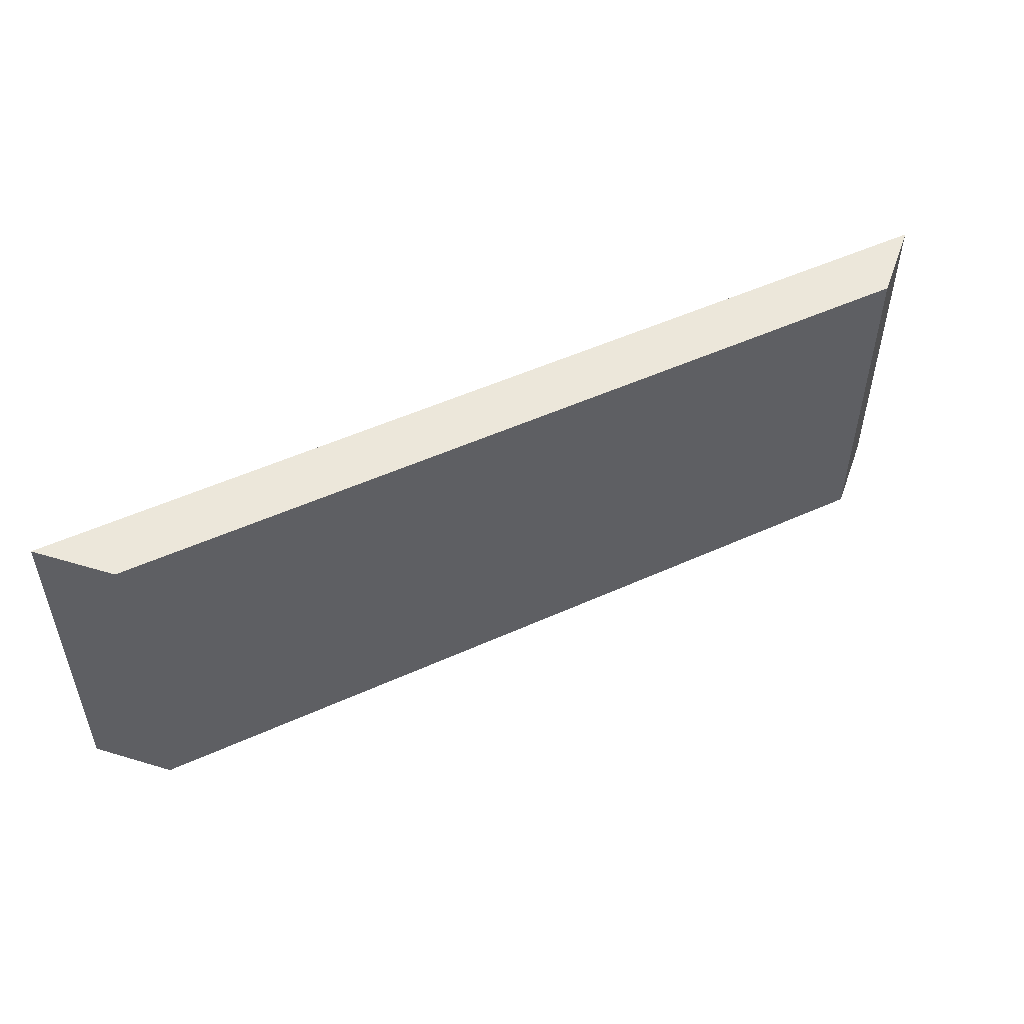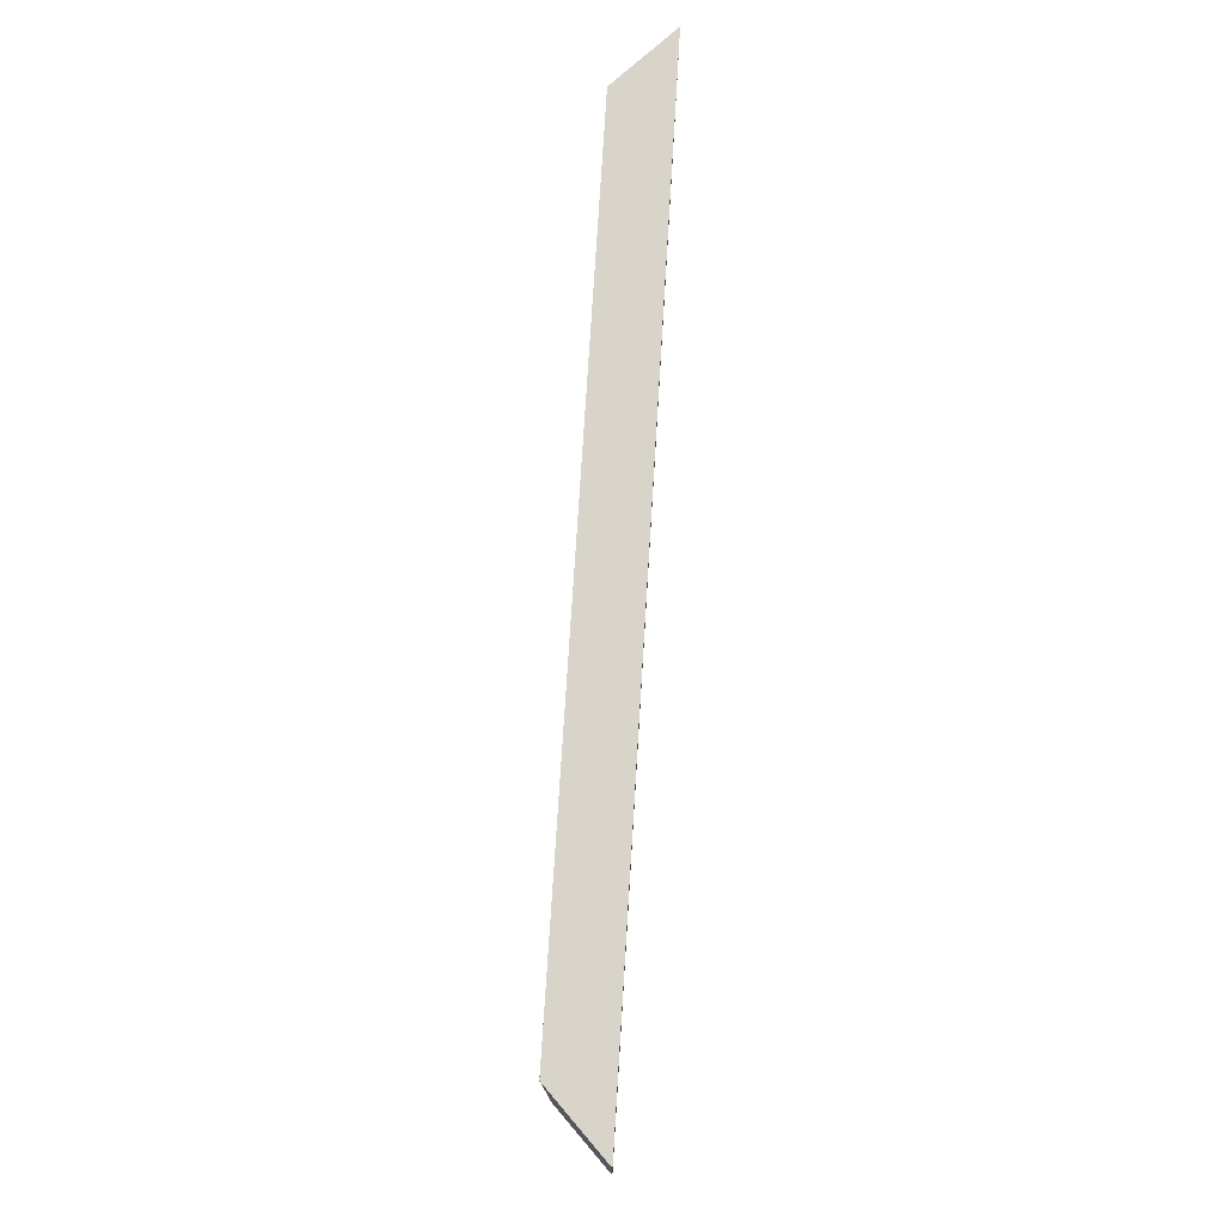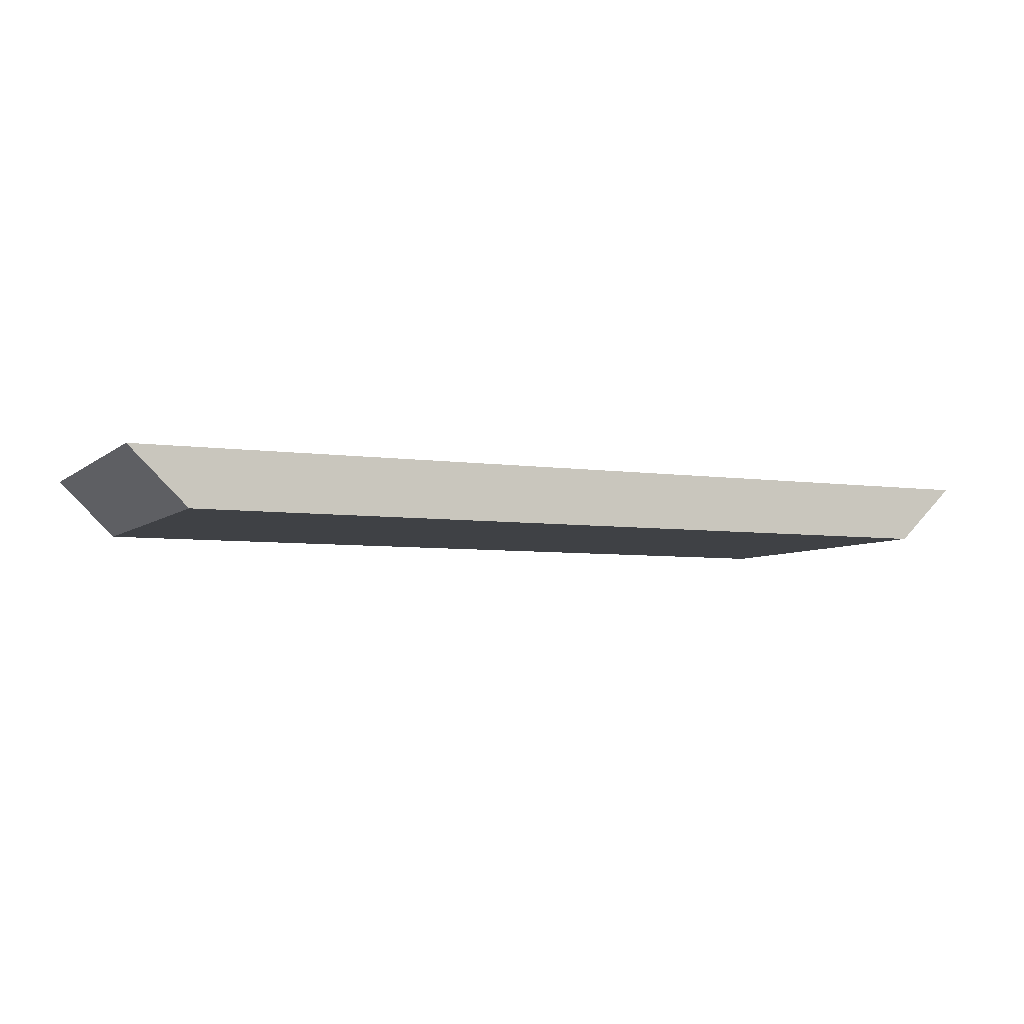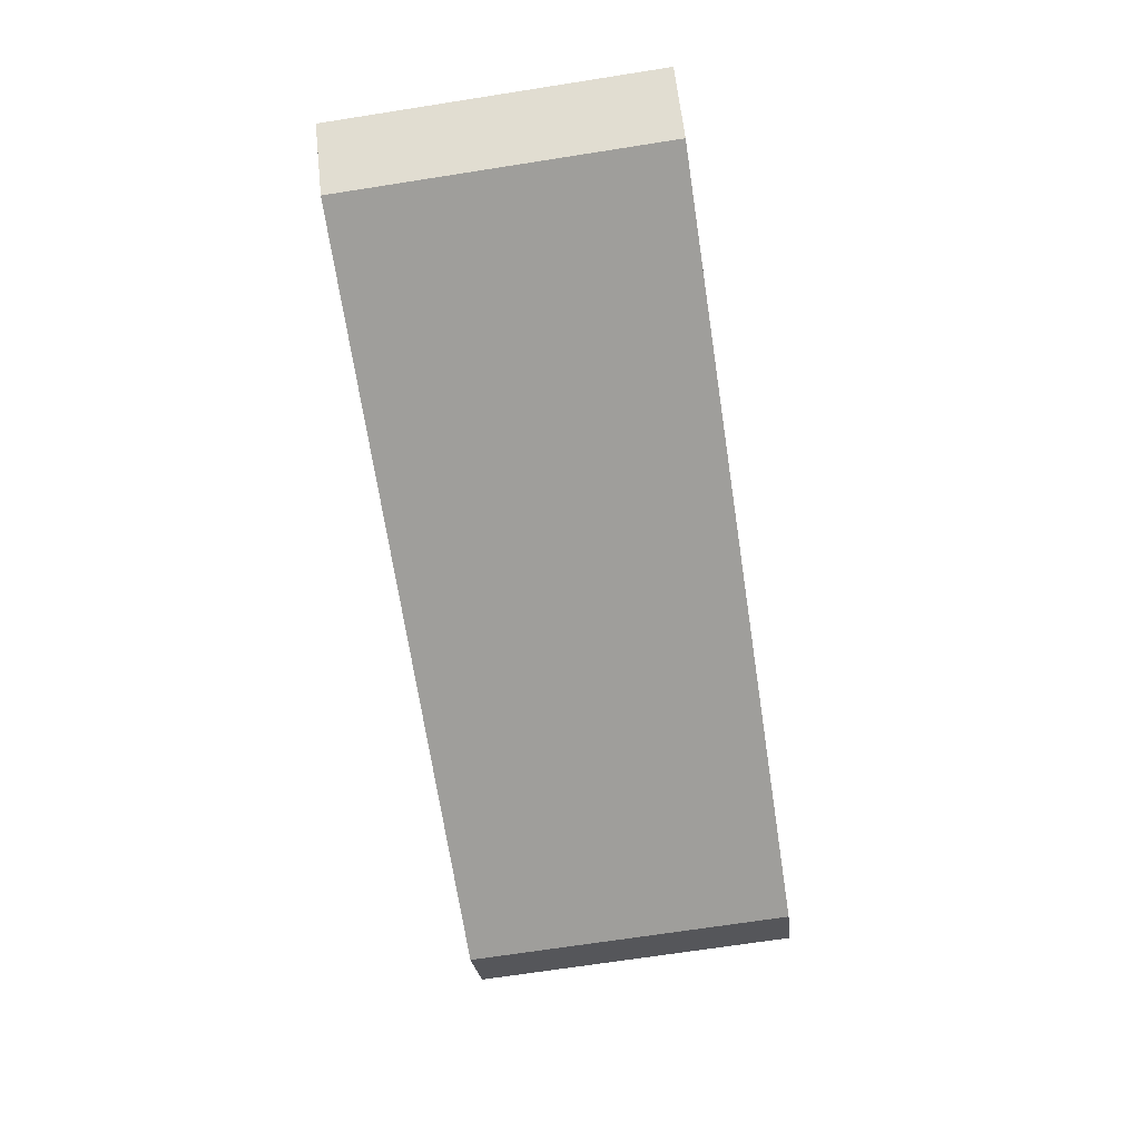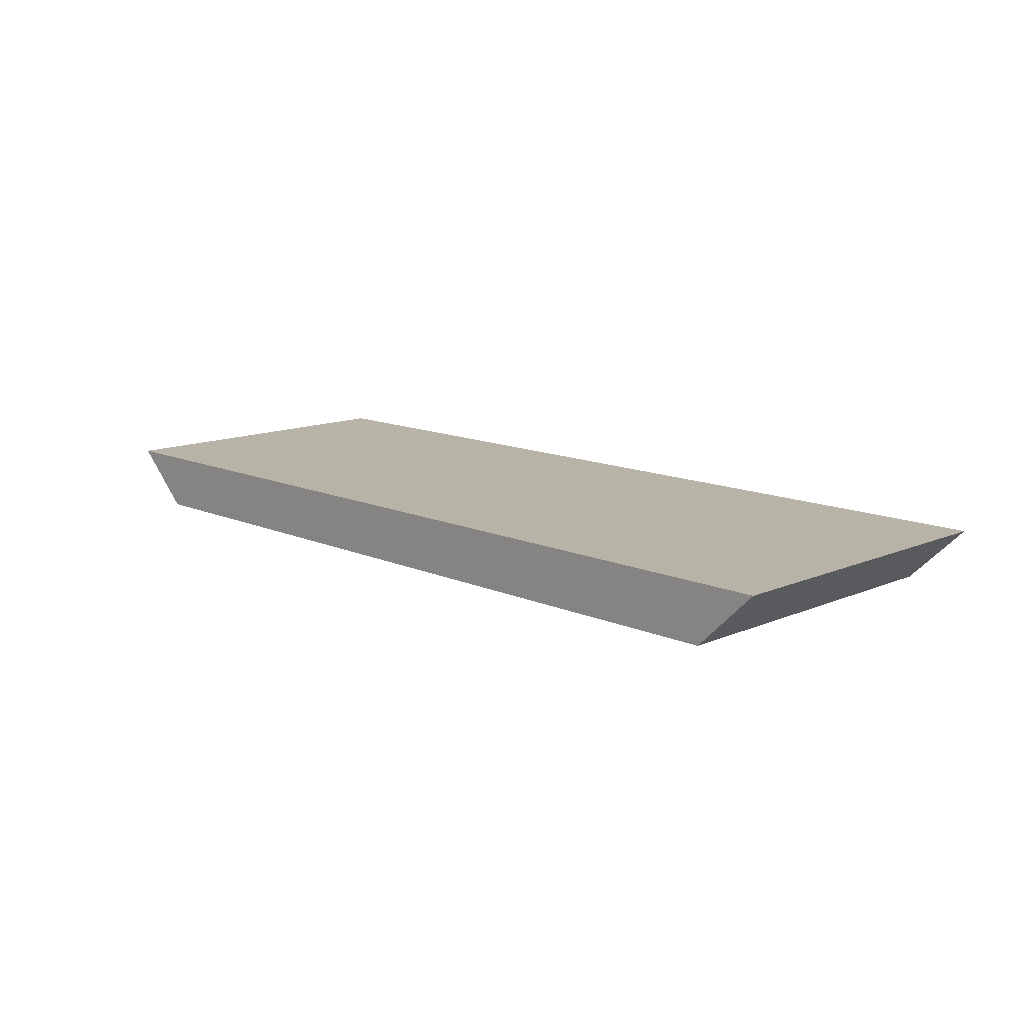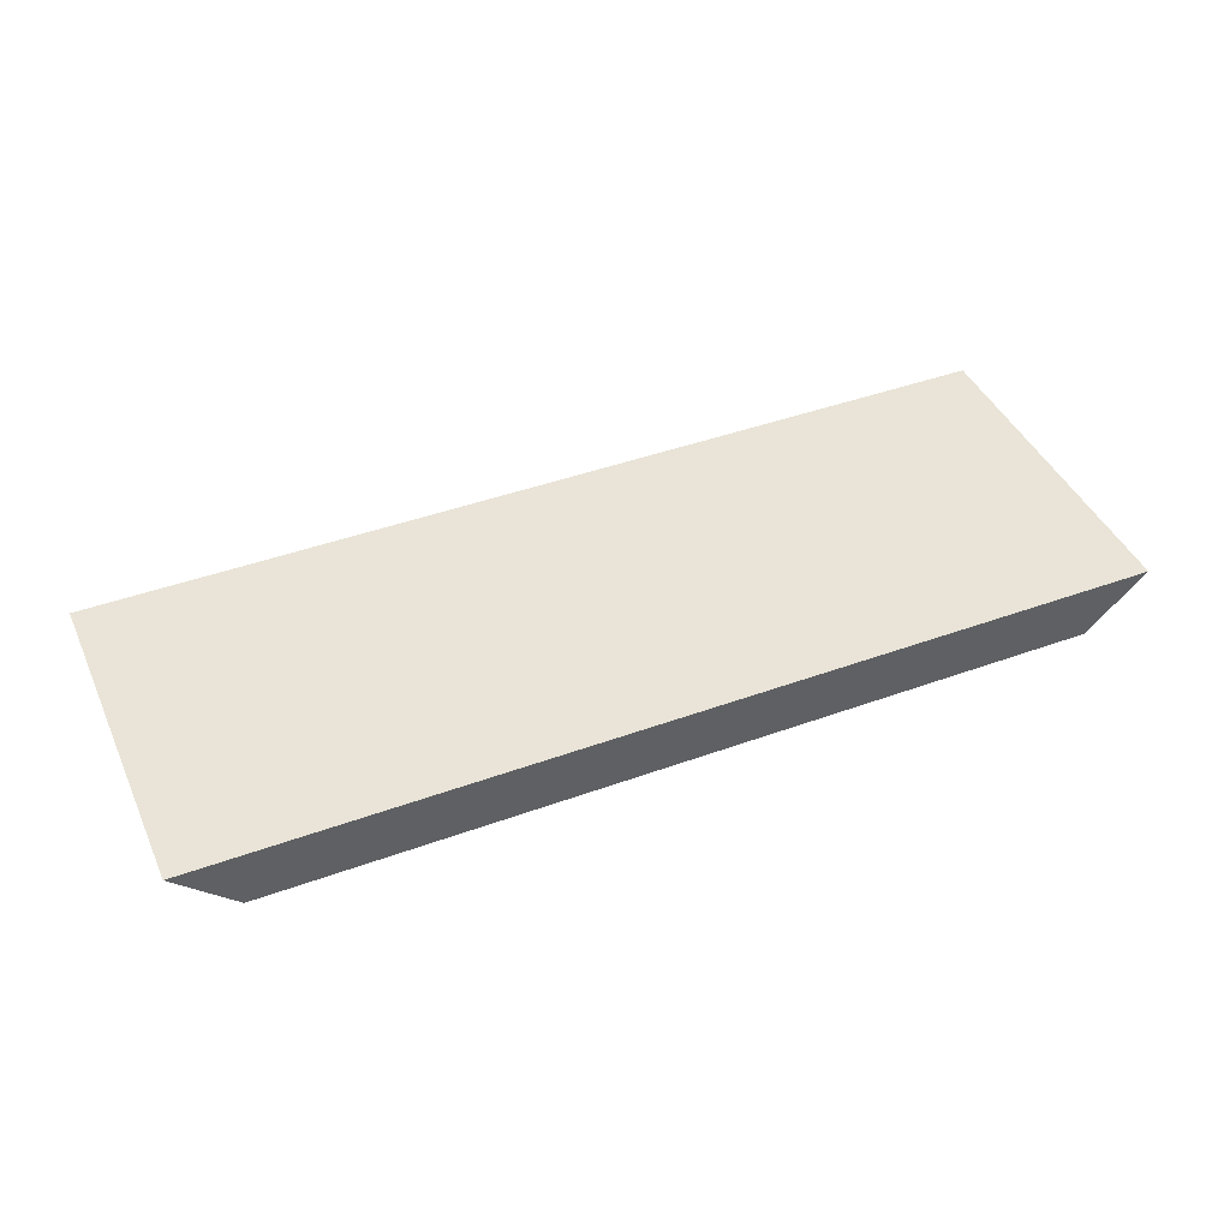
<metadata>
{"format":"obj","ext":"obj","renderer":"f3d","projection":"perspective","resolution":1024,"background":"white","views":[{"elev":51.7,"azim":153.9,"up":"+Y"},{"elev":75.0,"azim":-86.5,"up":"+Y"},{"elev":-5.7,"azim":155.4,"up":"+Z"},{"elev":-70.8,"azim":-81.2,"up":"+Z"},{"elev":12.8,"azim":-134.6,"up":"+Z"},{"elev":43.2,"azim":156.7,"up":"+Z"}]}
</metadata>
<code>
o Cube
v 107.9 -28.17 -6.299
v 123.7 -28.17 9.029
v -123.6 -28.17 9.029
v -107.8 -28.17 -6.299
v 107.9 61.9 -6.299
v 123.7 61.9 9.029
v -123.6 61.9 9.029
v -107.8 61.9 -6.299
f 1 2 3 4
f 5 8 7 6
f 1 5 6 2
f 2 6 7 3
f 3 7 8 4
f 5 1 4 8

</code>
